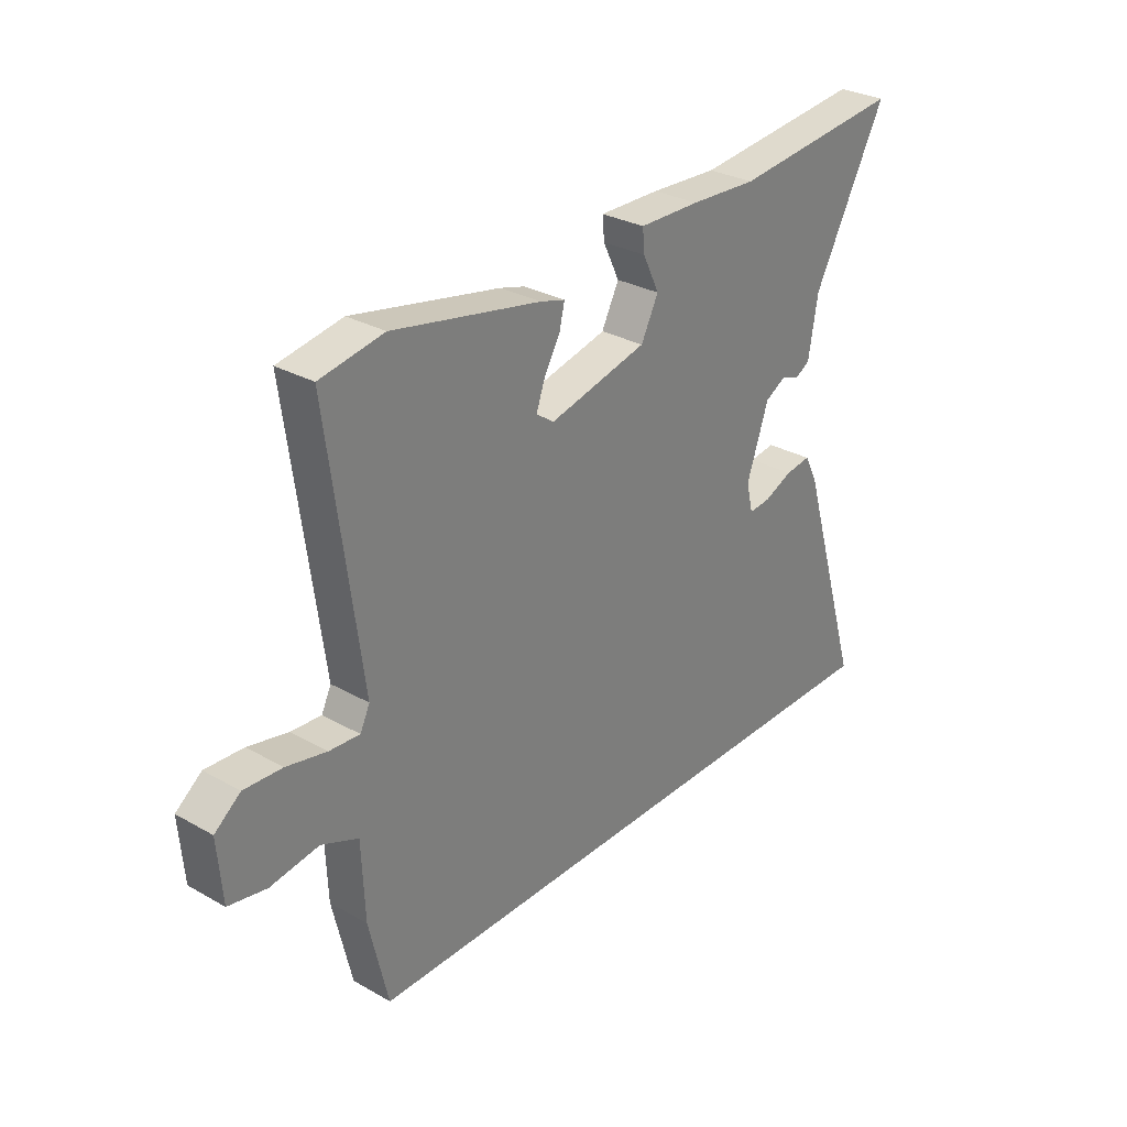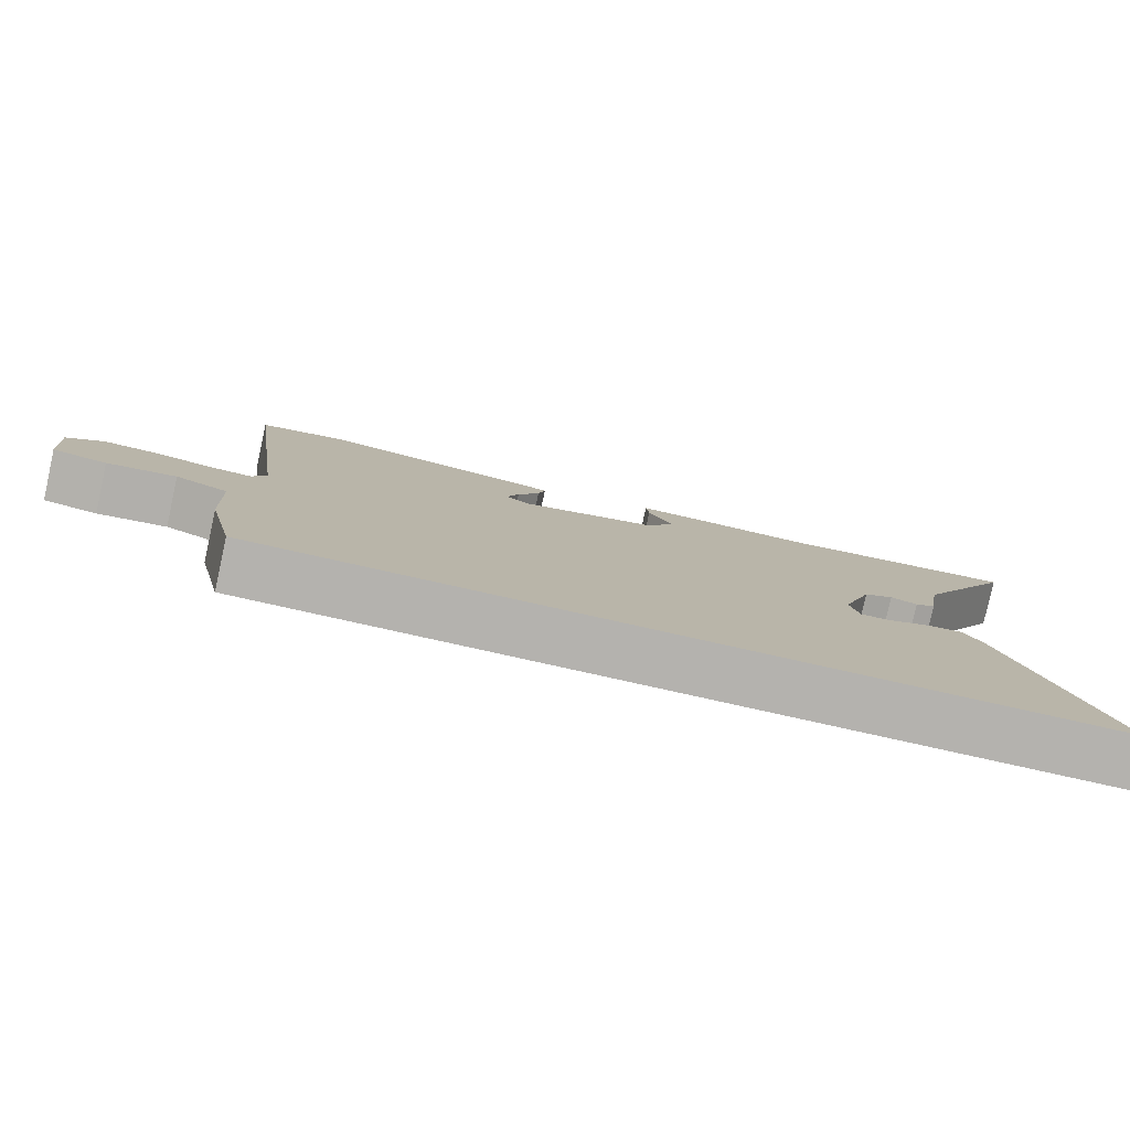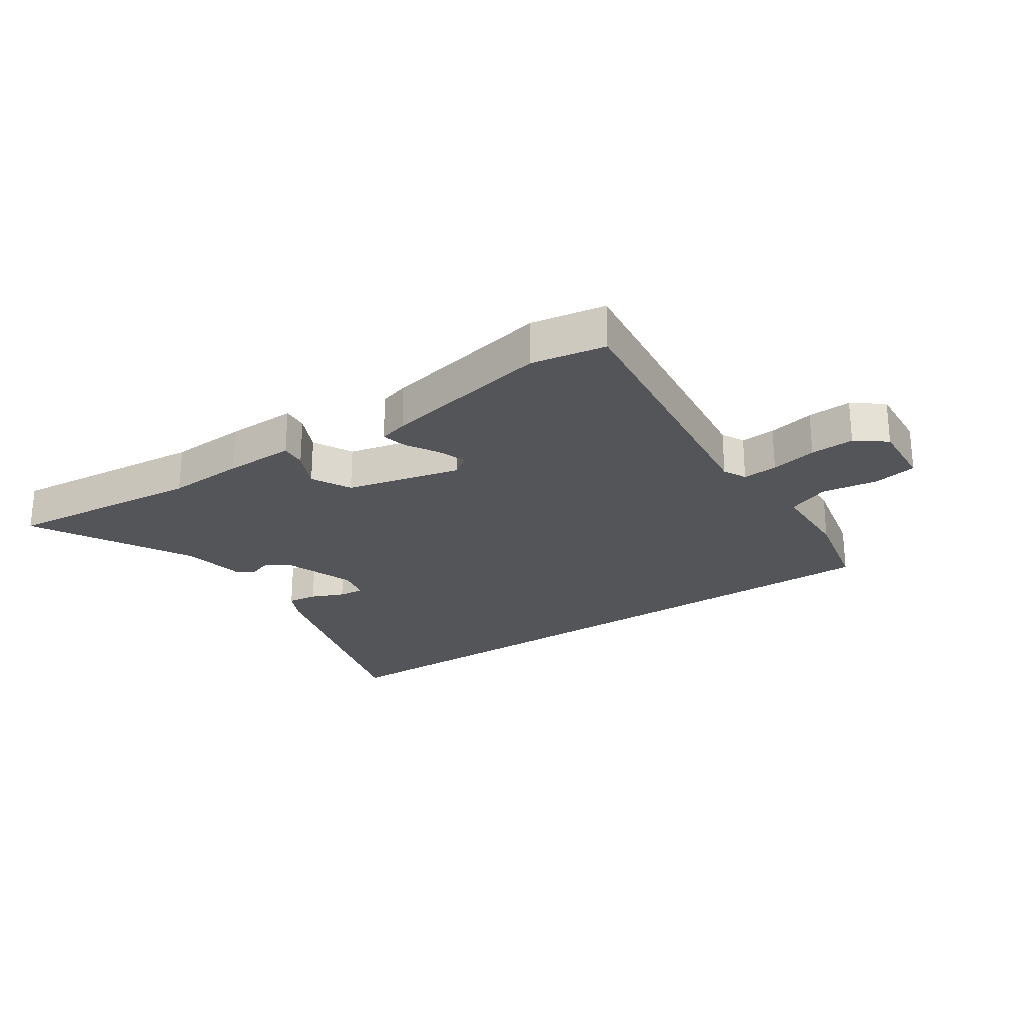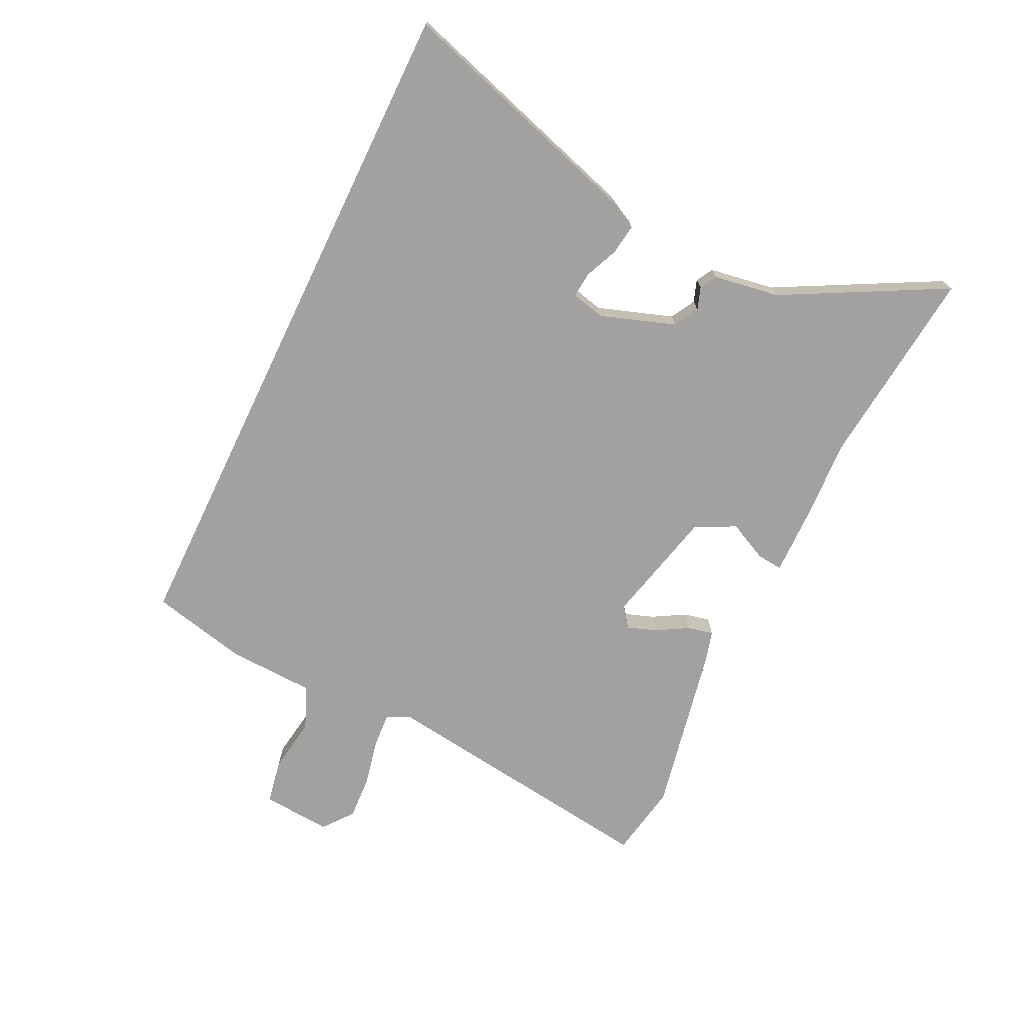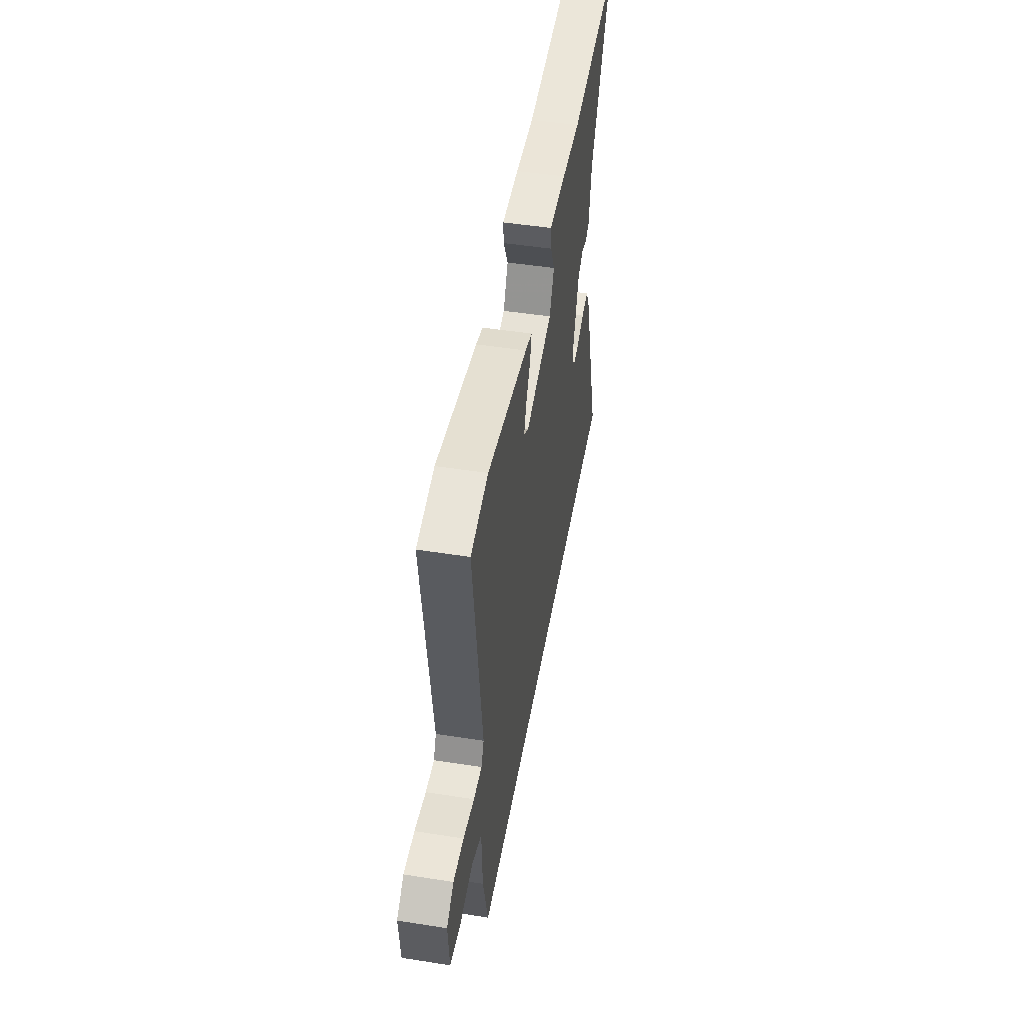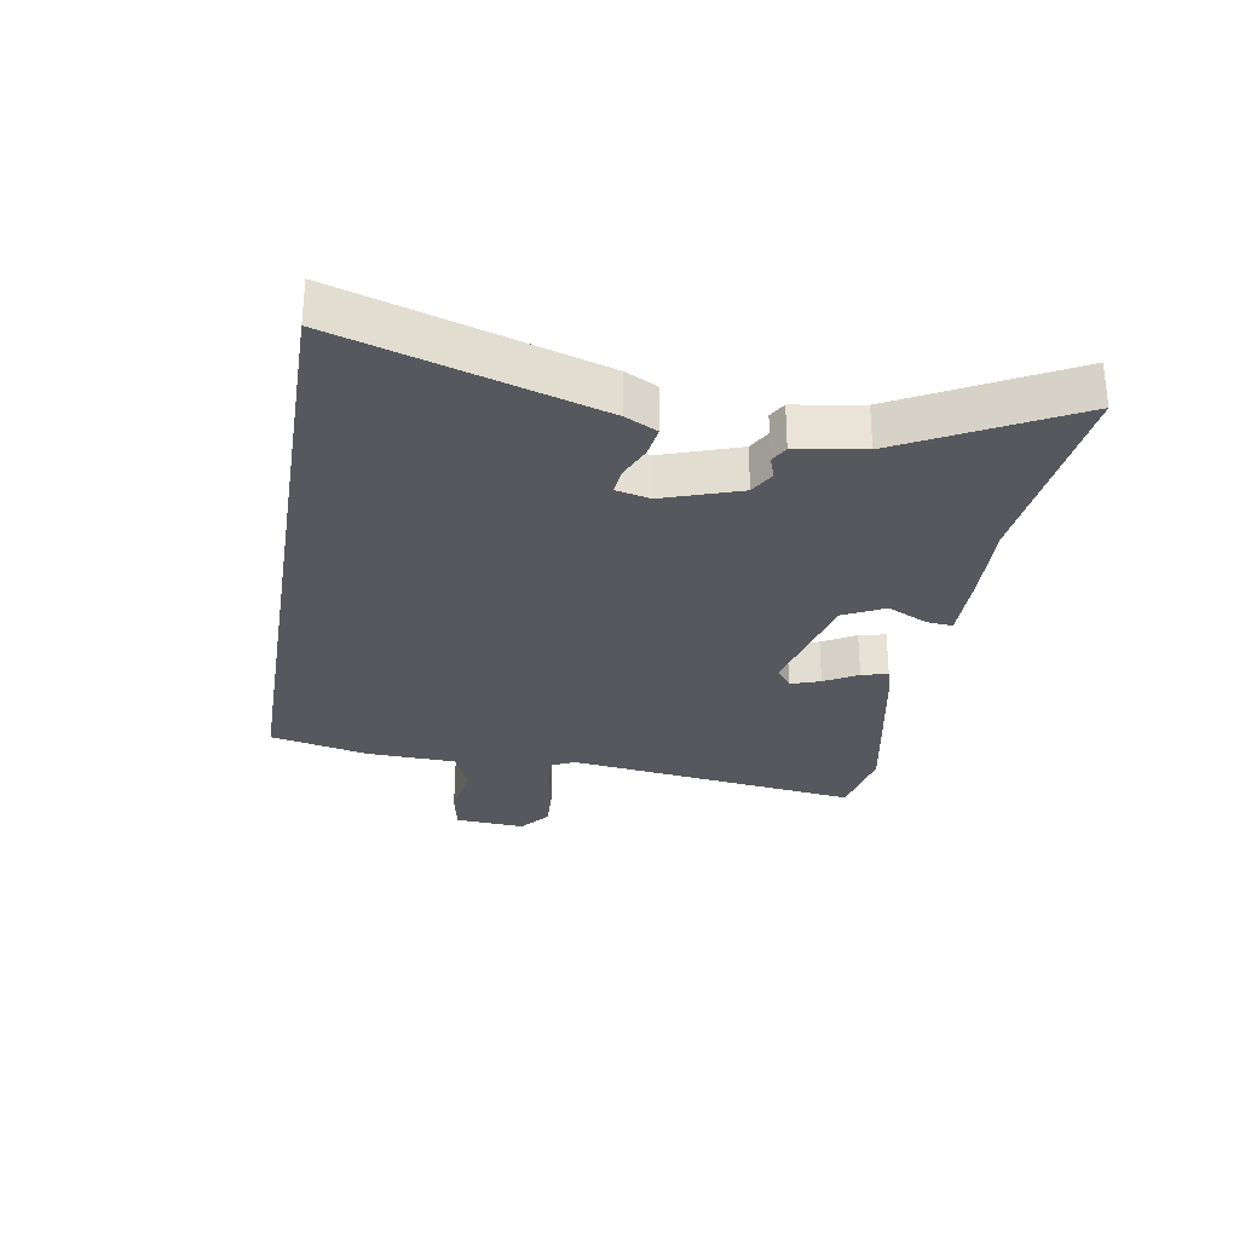
<metadata>
{"format":"obj","ext":"obj","renderer":"f3d","projection":"perspective","resolution":1024,"background":"white","views":[{"elev":29.8,"azim":129.5,"up":"+Z"},{"elev":-79.8,"azim":167.5,"up":"+Z"},{"elev":-24.2,"azim":34.4,"up":"+Y"},{"elev":-72.3,"azim":-115.8,"up":"+Y"},{"elev":48.5,"azim":99.9,"up":"+Z"},{"elev":-28.9,"azim":-99.6,"up":"+Y"}]}
</metadata>
<code>
v -0.647 0.07 0.515
v -0.311 0.07 0.481
v -0.18 0.07 0.488
v -0.061 0.07 0.49
v -0.065 0.07 0.447
v -0.097 0.07 0.381
v -0.063 0.07 0.314
v 0.13 0.07 0.268
v 0.164 0.07 0.293
v 0.147 0.07 0.341
v 0.116 0.07 0.395
v 0.106 0.07 0.438
v 0.155 0.07 0.452
v 0.443 0.07 0.51
v 0.567 0.07 0.488
v 0.503 0.07 0.006
v 0.522 0.07 -0.033
v 0.581 0.07 -0.029
v 0.659 0.07 -0.012
v 0.733 0.07 -0.008
v 0.783 0.07 -0.047
v 0.774 0.07 -0.163
v 0.7 0.07 -0.177
v 0.606 0.07 -0.163
v 0.534 0.07 -0.193
v 0.528 0.07 -0.339
v 0.491 0.07 -0.5
v -0.652 0.07 -0.5
v -0.525 0.07 -0.087
v -0.499 0.07 -0.036
v -0.449 0.07 -0.043
v -0.393 0.07 -0.067
v -0.35 0.07 -0.071
v -0.337 0.07 -0.015
v -0.38 0.07 0.11
v -0.421 0.07 0.133
v -0.458 0.07 0.12
v -0.486 0.07 0.136
v -0.504 0.07 0.246
v -0.647 0 0.515
v -0.311 0 0.481
v -0.18 0 0.488
v -0.061 0 0.49
v -0.065 0 0.447
v -0.097 0 0.381
v -0.063 0 0.314
v 0.13 0 0.268
v 0.164 0 0.293
v 0.147 0 0.341
v 0.116 0 0.395
v 0.106 0 0.438
v 0.155 0 0.452
v 0.443 0 0.51
v 0.567 0 0.488
v 0.503 0 0.006
v 0.522 0 -0.033
v 0.581 0 -0.029
v 0.659 0 -0.012
v 0.733 0 -0.008
v 0.783 0 -0.047
v 0.774 0 -0.163
v 0.7 0 -0.177
v 0.606 0 -0.163
v 0.534 0 -0.193
v 0.528 0 -0.339
v 0.491 0 -0.5
v -0.652 0 -0.5
v -0.525 0 -0.087
v -0.499 0 -0.036
v -0.449 0 -0.043
v -0.393 0 -0.067
v -0.35 0 -0.071
v -0.337 0 -0.015
v -0.38 0 0.11
v -0.421 0 0.133
v -0.458 0 0.12
v -0.486 0 0.136
v -0.504 0 0.246
f 36 37 38 39
f 39 1 2
f 36 39 2
f 35 36 2
f 4 5 6
f 3 4 6
f 2 3 6
f 35 2 6
f 34 35 6
f 33 34 6 7
f 30 31 32
f 29 30 32
f 28 29 32
f 27 28 32
f 27 32 33
f 26 27 33
f 25 26 33
f 33 7 8
f 25 33 8
f 24 25 8
f 22 23 24
f 21 22 24
f 20 21 24
f 19 20 24
f 18 19 24
f 17 18 24
f 14 15 16
f 13 14 16
f 12 13 16
f 11 12 16
f 10 11 16
f 9 10 16 17
f 8 9 17 24
f 78 77 76 75
f 41 40 78
f 41 78 75
f 41 75 74
f 45 44 43
f 45 43 42
f 45 42 41
f 45 41 74
f 45 74 73
f 46 45 73 72
f 71 70 69
f 71 69 68
f 71 68 67
f 71 67 66
f 72 71 66
f 72 66 65
f 72 65 64
f 47 46 72
f 47 72 64
f 47 64 63
f 63 62 61
f 63 61 60
f 63 60 59
f 63 59 58
f 63 58 57
f 63 57 56
f 55 54 53
f 55 53 52
f 55 52 51
f 55 51 50
f 55 50 49
f 56 55 49 48
f 63 56 48 47
f 1 40 41 2
f 2 41 42 3
f 3 42 43 4
f 4 43 44 5
f 5 44 45 6
f 6 45 46 7
f 7 46 47 8
f 8 47 48 9
f 9 48 49 10
f 10 49 50 11
f 11 50 51 12
f 12 51 52 13
f 13 52 53 14
f 14 53 54 15
f 15 54 55 16
f 16 55 56 17
f 17 56 57 18
f 18 57 58 19
f 19 58 59 20
f 20 59 60 21
f 21 60 61 22
f 22 61 62 23
f 23 62 63 24
f 24 63 64 25
f 25 64 65 26
f 26 65 66 27
f 27 66 67 28
f 28 67 68 29
f 29 68 69 30
f 30 69 70 31
f 31 70 71 32
f 32 71 72 33
f 33 72 73 34
f 34 73 74 35
f 35 74 75 36
f 36 75 76 37
f 37 76 77 38
f 38 77 78 39
f 39 78 40 1

</code>
